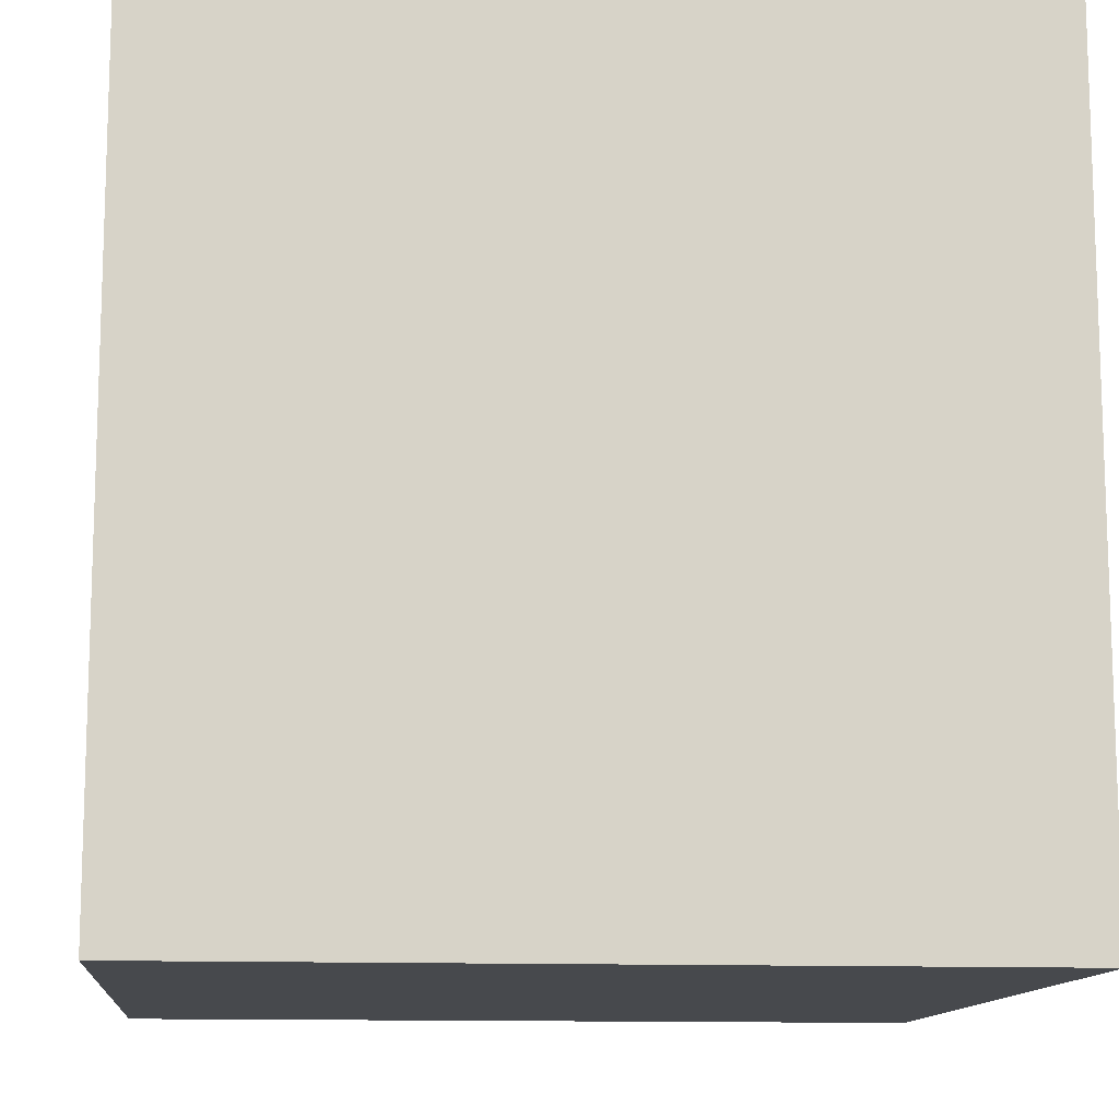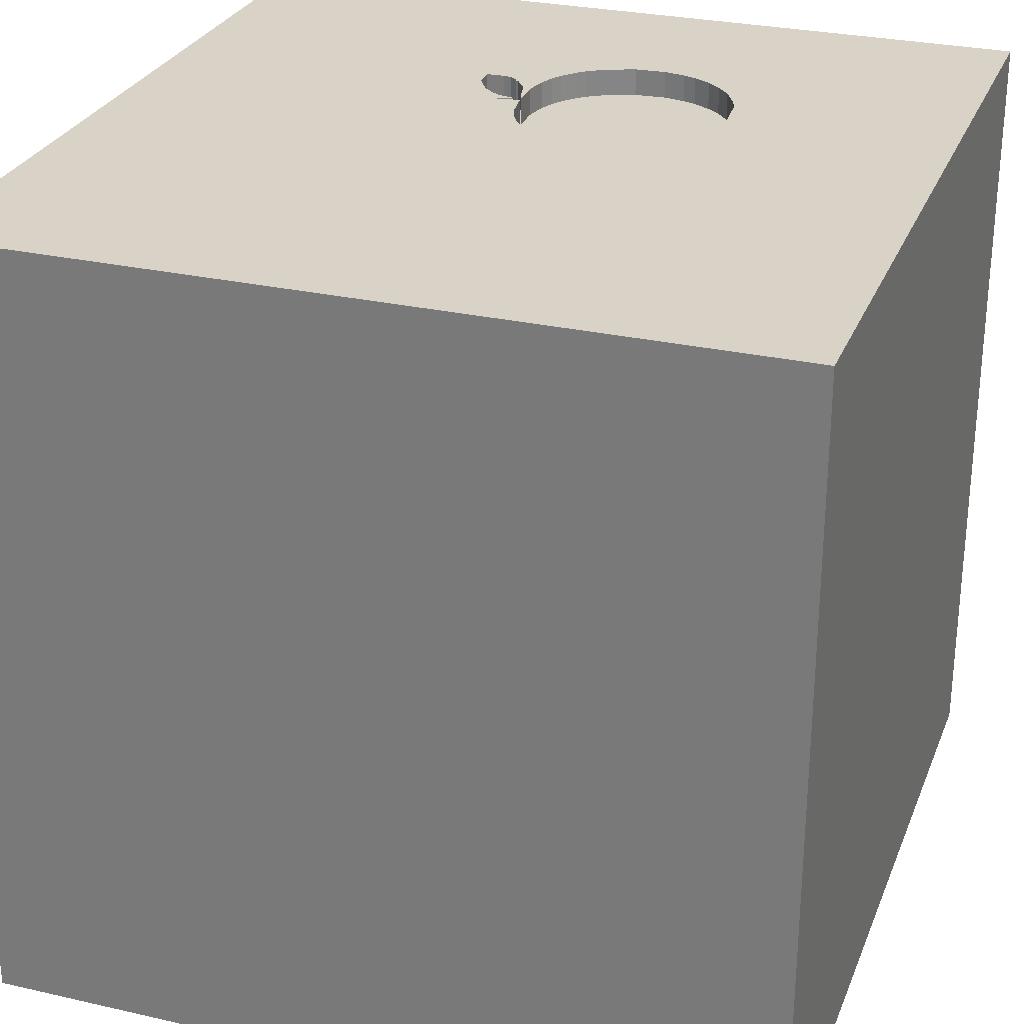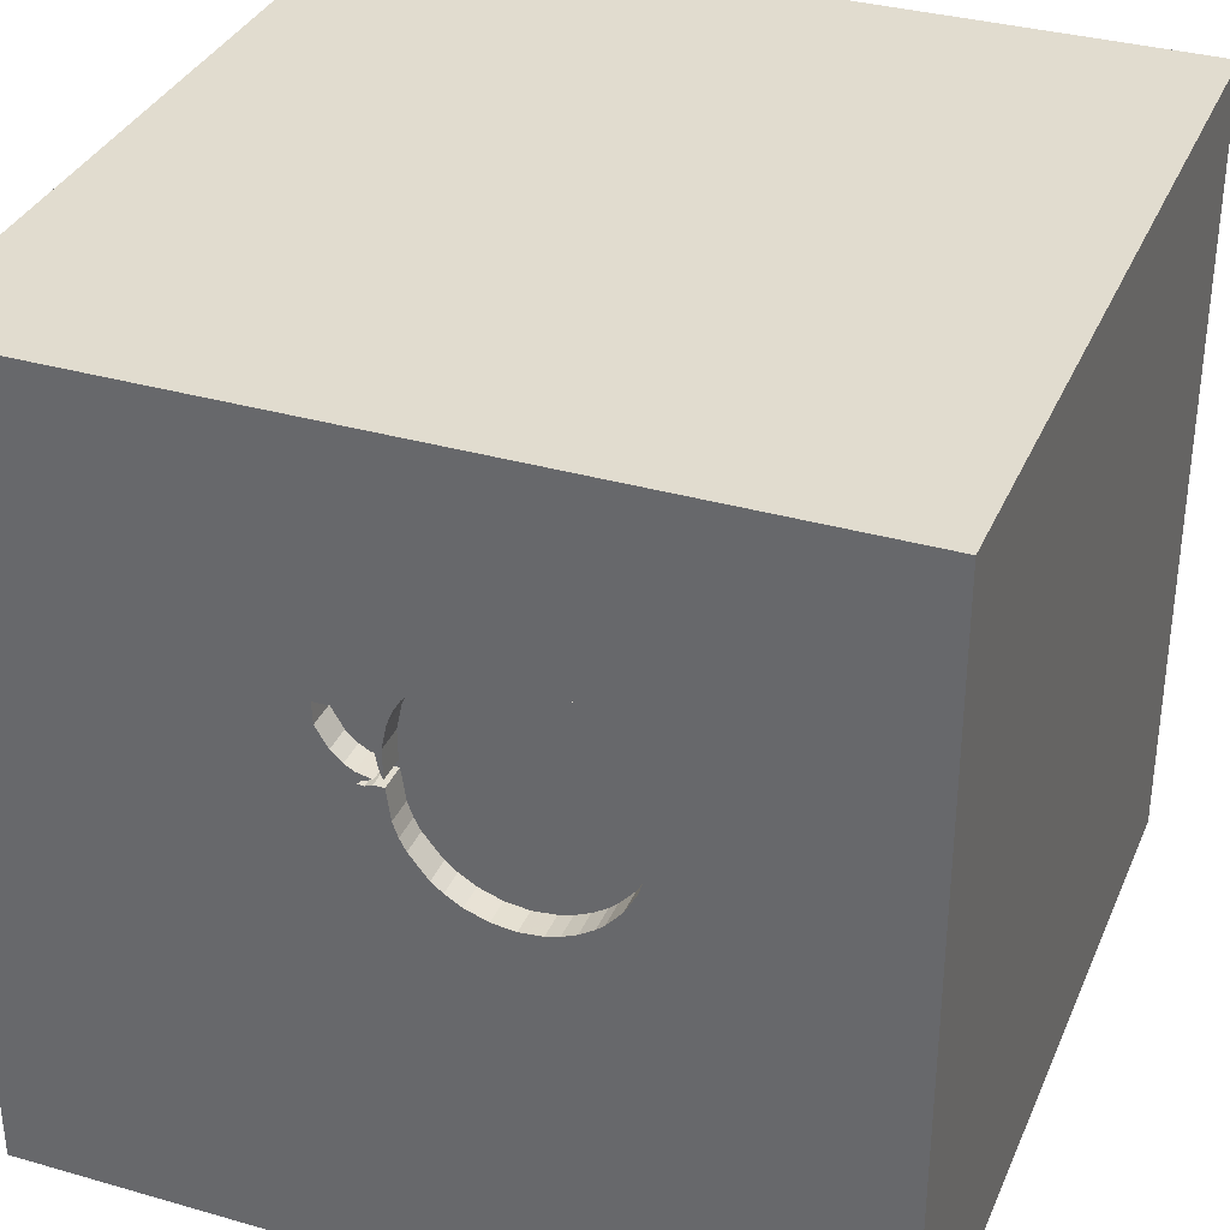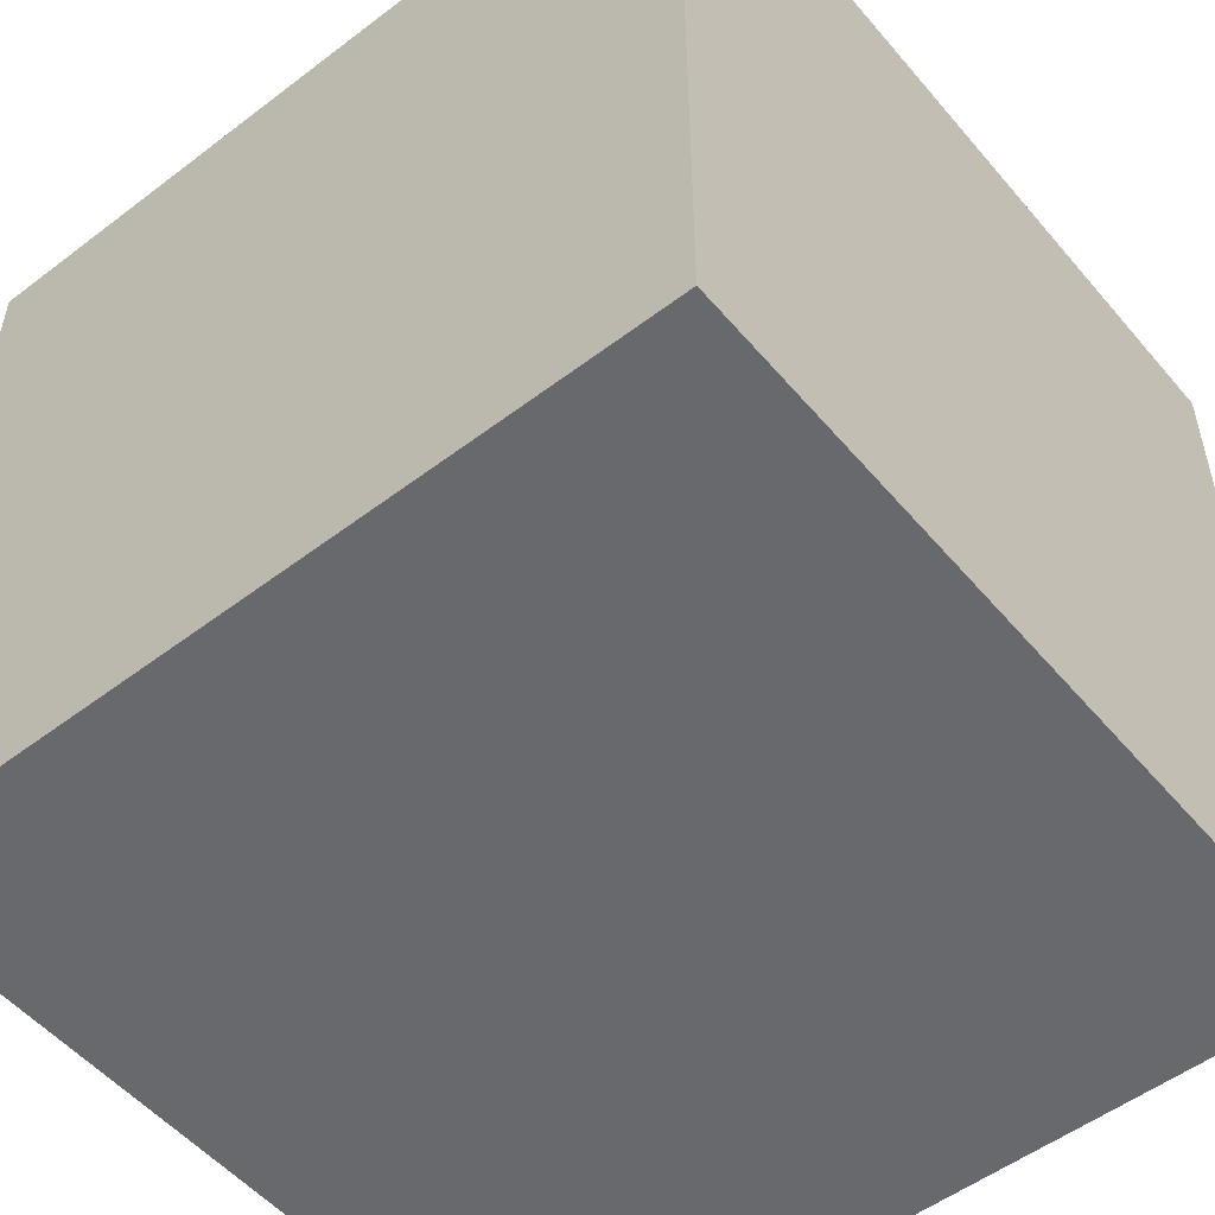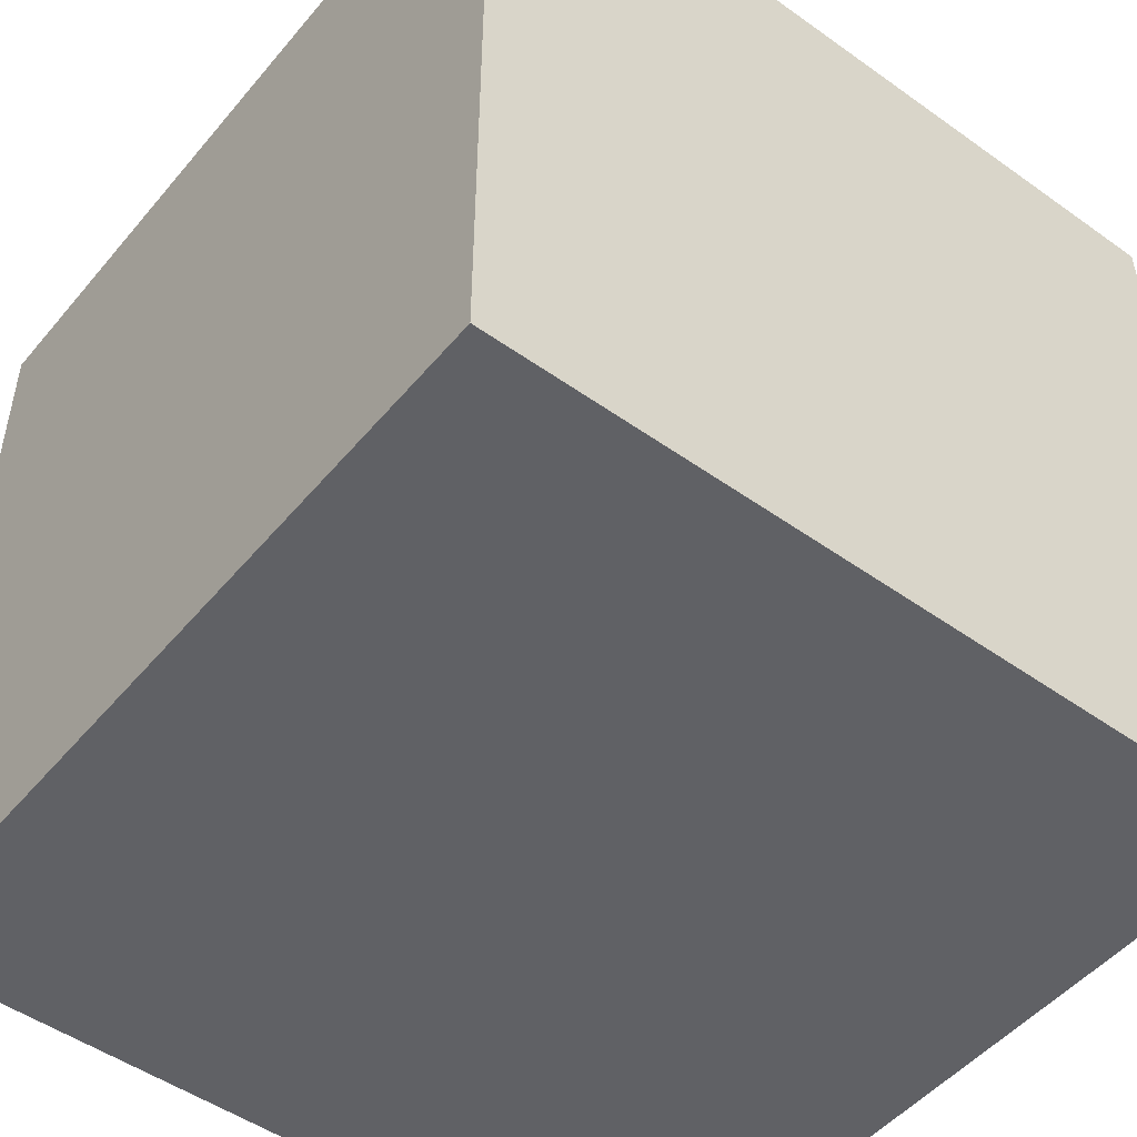
<metadata>
{"format":"obj","ext":"obj","renderer":"f3d","projection":"perspective","resolution":1024,"background":"white","views":[{"elev":-12.1,"azim":-5.6,"up":"+Z"},{"elev":28.2,"azim":-161.0,"up":"+Y"},{"elev":34.4,"azim":-158.9,"up":"+Z"},{"elev":-52.8,"azim":-50.8,"up":"+Y"},{"elev":-49.5,"azim":51.8,"up":"+Y"}]}
</metadata>
<code>
o apple_63
v -0.289 1.5 -0.03418
v -0.6021 1.5 0.6765
v 0.09092 1.5 0.5323
v 0.2578 1.5 0.4494
v -0.2065 1.5 -0.0244
v -0.603 1.5 0.1288
v -0.603 1.4 0.1288
v 0.07927 1.5 0.2501
v 0.07927 1.4 0.2501
v -0.675 1.5 0.3579
v -0.675 1.4 0.3579
v -0.5469 -1.068 1.5
v -1.126 0.0651 -1.5
v -1.016 0.1432 1.5
v -1.042 1.042 -1.5
v -1.042 1.224 1.5
v -1.094 -1.5 -0.02604
v -0.5469 -1.5 1.094
v -1.042 -1.5 -1.25
v -1.071 1.5 0.1758
v -1.042 -1.25 1.5
v -1.081 -0.5208 1.5
v -0.6656 1.5 0.2709
v -0.6609 1.5 0.5421
v 0.08798 1.5 0.3117
v 0.0809 1.5 0.5804
v 0.2369 1.5 0.6009
v 0.2369 1.4 0.6009
v 0.2091 1.5 0.5947
v -0.004586 1.5 0.7204
v 0.625 0.2865 1.5
v -0.1693 1.198 -1.5
v -0.1302 1.25 1.5
v 0.2083 -0.4427 -1.5
v 0.3646 -0.4948 1.5
v 0.4688 -1.5 0.612
v 0.6771 -1.5 0.1042
v 0.4948 -1.5 -0.3776
v -0.1302 -1.5 -1.5
v 0.4688 -1.5 -1.159
v 0.1562 -1.5 1.5
v -0.07812 0.5078 -1.5
v 0.2214 0.7031 1.5
v 0.3906 1.5 -0.05208
v 0.3014 1.5 0.522
v -0.1302 1.5 -1.5
v 0.2083 1.5 -1.25
v -0.1302 1.5 1.5
v 0.3046 1.5 0.5986
v 0.5143 -1.211 -1.5
v 0.625 -1.302 1.5
v -0.06883 1.5 0.03868
v 0.05208 -1.029 1.5
v 0 -0 1.5
v -0.1823 -0.5599 1.5
v 0 -1.5 -0
v -0.2344 -1.5 -0.7292
v 0 -1.5 0.6771
v -0.03906 -1.5 1.276
v -0.2083 -1.5 -1.224
v -0.1267 1.5 0.003773
v -0.1013 1.5 0.7935
v 0.1636 1.5 0.3684
v -0.5559 1.5 0.7307
v -0.6609 1.4 0.5421
v -0.5502 1.5 0.06914
v 0.179 1.5 0.566
v 0.179 1.4 0.566
v 0.1696 1.5 0.5624
v -0.06883 1.4 0.03868
v 0.9635 0.2669 -1.5
v 1.25 0.2083 1.5
v 1.5 1.5 -1.5
v 1.237 1.042 1.5
v 1.25 -1.5 0.5208
v 1.172 -1.5 -0.2604
v 1.107 -1.5 0.9896
v 1.107 -1.5 -1.165
v 0.8398 1.5 -0.9668
v 1.191 1.5 0.1172
v 0.8333 1.5 1.133
v 1.198 -1.107 1.5
v 1.042 -0.2865 1.5
v 0.127 1.5 0.4988
v 0.127 1.4 0.4988
v 0.1696 1.4 0.5624
v 0.1094 1.5 0.4146
v -0.03772 1.5 0.7509
v -0.03772 1.4 0.7509
v 0.0992 1.5 0.4926
v -0.3971 1.5 0.8233
v -0.3971 1.4 0.8234
v -0.4955 1.5 0.02741
v -0.1013 1.4 0.7935
v 0.1843 1.5 0.3934
v 0.1843 1.4 0.3934
v -0.418 1.5 -0.0121
v -0.418 1.4 -0.0121
v -0.1267 1.4 0.003772
v 0.1314 1.5 0.3626
v 0.06039 1.5 0.1977
v -0.02936 1.5 0.07092
v -0.3696 1.5 -0.02604
v -0.3696 1.4 -0.02604
v -0.5559 1.4 0.7307
v 0.03795 1.5 0.1547
v -0.5371 -0.7487 -1.5
v -0.651 -1.5 0.638
v -0.4687 -1.5 -0
v -0.4687 -1.5 -0.4167
v -0.4687 -1.5 1.5
v -0.4557 0.651 1.5
v -0.612 1.5 -1.042
v -0.3906 1.5 1.211
v -0.3516 1.5 -0.4818
v -1.5 -0.7943 0.1823
v -1.5 -1.042 -1.25
v -1.5 -0.651 1.042
v -1.5 0.3776 -0.7031
v -1.5 0.5208 0.612
v -1.5 0.1823 0
v -1.5 0.3125 1.094
v -1.5 0.4167 -1.5
v -1.5 0.4167 -1.25
v -1.5 0.4167 1.5
v -1.5 -0.2083 -1.068
v -1.5 -0.1823 0.4818
v -1.5 -0.1823 1.146
v -1.5 0 -0.4687
v -1.5 -0.2083 -1.5
v -1.5 -0.2083 1.5
v -1.5 1.029 0.4948
v -1.5 1.042 -0.07812
v -1.5 1.5 1.5
v -1.5 1.068 -0.6315
v -1.5 1.5 -1.5
v -1.5 1.016 -1.185
v -1.5 -0.5469 -0.625
v -1.5 -1.5 0.4167
v -1.5 -1.5 -0.2083
v -1.5 -1.5 1.5
v -1.5 -1.5 -1.5
v -1.5 1.5 -0.8333
v -1.5 1.5 0.1302
v -1.5 -1.12 -0.5859
v -1.5 -1.302 -0.05208
v -1.5 -1.25 0.6771
v -1.5 0.8333 1.198
v 0.03571 1.5 0.671
v 0.03571 1.4 0.671
v 0.05899 1.5 0.6325
v 0.05899 1.4 0.6325
v -0.6702 1.5 0.3134
v -0.6261 1.5 0.6306
v 0.7292 -0.7812 1.5
v 0.599 1.068 -1.5
v 0.7292 0.9896 1.5
v 0.625 -1.5 1.198
v 0.8333 -1.5 -1.5
v 0.8333 -1.5 1.5
v 0.8333 1.5 -1.5
v 0.8333 1.5 1.5
v -0.2065 1.4 -0.0244
v 0.2179 1.5 0.4127
v 0.2179 1.4 0.4127
v -0.3226 1.5 -0.03079
v -0.47 1.5 0.01125
v 0.18 1.5 0.575
v 0.18 1.4 0.575
v 1.5 -1.5 -1.5
v -0.5502 1.4 0.06914
v -0.5065 1.5 0.771
v -0.5065 1.4 0.771
v 1.5 -1.042 0.2083
v 1.5 -0.9115 1.094
v 1.5 -0.00651 -0.4036
v 1.5 0.319 0.4004
v 1.5 0.4427 1.237
v 1.5 0.4167 -1.5
v 1.5 0.4948 -1.302
v 1.5 0.1562 1.5
v 1.5 -0.2083 -1.5
v 1.5 -0.2344 -1.12
v 1.5 1.094 -1.12
v 1.5 1.042 0.1562
v 1.5 1.042 -0.4687
v 1.5 1.094 0.8268
v 1.5 -0.4688 1.5
v 1.5 -1.5 0.4167
v 1.5 -1.5 -0.2083
v 1.5 -1.5 1.5
v 1.5 0.8333 1.5
v 1.5 1.5 1.5
v 1.5 1.5 -0.8333
v 1.5 1.5 0.1302
v 1.5 -1.198 -1.042
v 1.5 -1.146 -0.4167
v 1.5 -0.4167 0.4427
v 1.5 -0.2734 1.12
v 0.03795 1.4 0.1547
v -1.198 -1.074 -1.5
v -1.354 -0.2083 1.5
v -1.185 -1.5 -0.651
v -1.25 -1.5 0.5599
v -1.12 0.651 1.5
v -1.276 1.5 1.029
v -1.198 1.5 -0.625
v 0.1287 1.5 0.3809
v 0.1287 1.4 0.3809
v -0.647 1.5 0.5905
v -0.647 1.4 0.5905
v 0.06039 1.4 0.1977
v 0.1802 1.5 0.3531
v 0.1802 1.4 0.3531
v -0.289 1.4 -0.03418
v 0.2578 1.4 0.4494
v -0.4167 -0 1.5
v -0.5211 1.5 0.04356
v 0.1466 1.5 0.5281
v 0.09777 1.5 0.3886
v 0.09777 1.4 0.3886
v -0.47 1.4 0.01125
v 0.1462 1.5 0.3747
v 1.159 -0.7292 -1.5
v 0.8333 -1.5 -0.6771
v -0.4442 1.5 0.8055
v -0.6656 1.4 0.2709
v -0.6021 1.4 0.6765
v 0.1573 1.5 0.3509
v 0.1573 1.4 0.3509
v -0.2062 1.5 0.8312
v -0.2062 1.4 0.8312
v -0.02936 1.4 0.07092
v 0.1636 1.4 0.3684
v 0.2091 1.4 0.5947
v -0.2624 1.5 0.8347
v 0.1094 1.4 0.4146
v 0.3046 1.4 0.5986
v -0.3187 1.5 0.8381
v -0.3187 1.4 0.8381
v 0.09505 1.5 0.3617
v 0.09505 1.4 0.3617
v 0.0809 1.4 0.5804
v 0.1042 1.5 0.7292
v 0.0992 1.4 0.4926
v -0.4442 1.4 0.8055
v 0.3014 1.4 0.522
v -0.5211 1.4 0.04356
v -0.004583 1.4 0.7204
v -0.6451 1.5 0.2055
v -0.6451 1.4 0.2055
v 0.1314 1.4 0.3626
f 21 22 141
f 111 21 141
f 18 111 141
f 131 118 141
f 147 139 141
f 22 131 141
f 141 118 147
f 139 204 141
f 204 18 141
f 111 12 21
f 21 12 22
f 204 108 18
f 131 128 118
f 147 146 139
f 22 202 131
f 146 140 139
f 18 59 111
f 41 12 111
f 118 116 147
f 147 116 146
f 140 204 139
f 59 41 111
f 41 53 12
f 140 17 204
f 22 14 202
f 202 14 131
f 125 128 131
f 14 125 131
f 125 122 128
f 128 127 118
f 118 127 116
f 41 51 53
f 53 55 12
f 12 55 22
f 140 203 17
f 18 58 59
f 160 51 41
f 146 145 140
f 17 108 204
f 108 58 18
f 59 160 41
f 14 205 125
f 134 122 125
f 122 127 128
f 116 145 146
f 145 142 140
f 17 109 108
f 59 158 160
f 55 14 22
f 205 134 125
f 134 148 122
f 142 203 140
f 55 217 14
f 58 36 59
f 122 120 127
f 127 121 116
f 116 138 145
f 36 158 59
f 51 155 53
f 53 35 55
f 148 120 122
f 17 110 109
f 108 56 58
f 158 77 160
f 155 35 53
f 54 217 55
f 145 117 142
f 203 110 17
f 109 56 108
f 160 82 51
f 51 82 155
f 217 112 14
f 14 112 205
f 205 16 134
f 121 138 116
f 142 19 203
f 191 82 160
f 35 54 55
f 56 36 58
f 77 191 160
f 120 121 127
f 203 57 110
f 36 77 158
f 54 112 217
f 148 132 120
f 121 129 138
f 110 56 109
f 35 31 54
f 134 132 148
f 138 117 145
f 56 37 36
f 112 16 205
f 19 57 203
f 155 83 35
f 54 43 112
f 132 121 120
f 129 126 138
f 110 57 56
f 36 75 77
f 83 31 35
f 132 133 121
f 121 119 129
f 138 126 117
f 37 75 36
f 82 83 155
f 112 33 16
f 19 60 57
f 56 38 37
f 31 43 54
f 57 38 56
f 75 191 77
f 191 188 82
f 114 206 134
f 2 20 206
f 133 119 121
f 126 142 117
f 107 142 201
f 175 188 191
f 188 83 82
f 43 33 112
f 33 134 16
f 2 206 114
f 20 134 206
f 134 144 132
f 129 119 126
f 126 130 142
f 13 201 142
f 142 60 19
f 33 48 134
f 2 114 64
f 20 2 154
f 20 154 210
f 20 210 24
f 20 144 134
f 13 142 130
f 107 201 13
f 142 39 60
f 37 76 75
f 75 189 191
f 174 175 191
f 198 199 175
f 114 134 48
f 133 135 119
f 107 39 142
f 60 38 57
f 38 76 37
f 174 191 189
f 198 175 174
f 199 188 175
f 172 64 114
f 114 91 226
f 226 172 114
f 10 153 20
f 20 24 10
f 144 133 132
f 60 40 38
f 188 72 83
f 72 31 83
f 114 231 239
f 114 239 91
f 23 20 153
f 119 124 126
f 40 225 38
f 225 76 38
f 76 189 75
f 177 199 198
f 188 181 72
f 31 157 43
f 231 236 239
f 250 6 20
f 20 23 250
f 42 107 13
f 50 39 107
f 76 190 189
f 176 198 174
f 176 177 198
f 199 181 188
f 157 33 43
f 231 114 62
f 218 115 20
f 20 6 66
f 20 66 218
f 135 137 119
f 42 34 107
f 174 189 190
f 114 244 30
f 114 30 88
f 88 62 114
f 115 218 93
f 115 93 167
f 115 167 97
f 144 135 133
f 137 124 119
f 124 130 126
f 177 178 199
f 72 157 31
f 244 90 3
f 244 3 26
f 244 26 151
f 244 151 149
f 149 30 244
f 115 97 103
f 115 103 166
f 124 123 130
f 39 40 60
f 178 181 199
f 72 74 157
f 81 114 48
f 49 244 114
f 219 90 244
f 168 67 69
f 69 219 244
f 244 27 29
f 168 69 244
f 244 29 168
f 5 61 115
f 115 166 1
f 115 1 5
f 13 130 123
f 71 34 42
f 40 78 225
f 225 78 76
f 197 174 190
f 157 48 33
f 49 114 81
f 49 27 244
f 84 90 219
f 87 220 90
f 207 144 20
f 144 143 135
f 34 50 107
f 176 174 197
f 181 192 72
f 157 162 48
f 90 84 87
f 52 44 61
f 115 207 20
f 207 143 144
f 137 123 124
f 39 159 40
f 178 192 181
f 192 74 72
f 81 48 162
f 44 95 164
f 4 45 44
f 44 164 4
f 52 102 44
f 115 61 44
f 113 207 115
f 137 136 123
f 15 13 123
f 156 71 42
f 50 159 39
f 78 190 76
f 186 177 176
f 187 178 177
f 44 25 241
f 223 208 95
f 63 223 95
f 241 100 229
f 213 63 95
f 213 95 44
f 44 241 229
f 44 229 213
f 44 102 106
f 15 123 136
f 42 13 15
f 224 50 34
f 78 170 190
f 196 197 190
f 183 176 197
f 186 185 177
f 74 162 157
f 45 49 81
f 44 106 101
f 8 25 44
f 44 101 8
f 79 115 44
f 136 143 207
f 32 42 15
f 71 224 34
f 159 78 40
f 196 190 170
f 183 197 196
f 187 192 178
f 80 45 81
f 113 136 207
f 143 137 135
f 156 42 32
f 170 159 50
f 184 186 176
f 185 187 177
f 47 115 79
f 73 71 156
f 80 44 45
f 47 113 115
f 180 176 183
f 143 136 137
f 224 170 50
f 184 176 180
f 193 192 187
f 192 193 74
f 74 193 162
f 159 170 78
f 81 162 193
f 79 44 80
f 161 47 79
f 46 113 47
f 46 32 15
f 46 156 32
f 161 73 156
f 194 186 184
f 195 185 186
f 195 187 185
f 195 80 81
f 161 46 47
f 46 136 113
f 46 15 136
f 161 156 46
f 182 224 71
f 170 183 196
f 179 180 183
f 73 184 180
f 73 194 184
f 194 195 186
f 195 193 187
f 195 81 193
f 194 80 195
f 73 161 79
f 73 179 71
f 179 182 71
f 182 170 224
f 182 183 170
f 179 183 182
f 73 180 179
f 73 79 194
f 194 79 80
f 230 234 214
f 234 230 252
f 213 229 230
f 230 214 213
f 63 213 214
f 214 234 63
f 209 234 252
f 252 230 100
f 229 100 230
f 223 63 234
f 234 209 223
f 209 252 242
f 100 241 252
f 208 223 209
f 242 221 209
f 242 252 241
f 209 96 208
f 11 221 242
f 237 209 221
f 242 241 25
f 95 208 96
f 209 237 96
f 11 65 221
f 11 242 9
f 237 221 87
f 25 8 9
f 9 242 25
f 96 165 95
f 96 237 85
f 65 11 24
f 245 221 65
f 9 227 11
f 220 87 221
f 87 84 237
f 8 101 9
f 165 164 95
f 96 85 165
f 85 237 84
f 10 24 11
f 90 220 221
f 221 245 90
f 245 65 232
f 9 212 227
f 153 10 11
f 11 227 153
f 212 9 101
f 4 164 165
f 165 216 4
f 85 216 165
f 85 84 219
f 24 210 211
f 211 65 24
f 94 245 232
f 240 232 65
f 227 212 200
f 227 23 153
f 216 85 68
f 219 69 86
f 86 85 219
f 65 211 228
f 211 210 154
f 245 243 3
f 3 90 245
f 89 245 94
f 94 232 231
f 231 62 94
f 232 240 236
f 236 231 232
f 240 65 246
f 251 227 200
f 200 212 101
f 101 106 200
f 227 251 23
f 216 247 4
f 216 68 247
f 68 85 86
f 228 105 65
f 154 2 228
f 228 211 154
f 26 3 243
f 245 150 243
f 89 249 245
f 62 88 89
f 89 94 62
f 239 236 240
f 240 246 92
f 65 173 246
f 171 251 200
f 106 102 200
f 250 23 251
f 45 4 247
f 68 28 247
f 69 67 68
f 68 86 69
f 105 228 2
f 2 64 105
f 105 173 65
f 243 152 26
f 245 249 150
f 150 152 243
f 249 89 30
f 88 30 89
f 91 239 240
f 240 92 91
f 92 246 226
f 226 91 92
f 246 173 226
f 7 251 171
f 70 171 200
f 233 200 102
f 6 250 251
f 251 7 6
f 247 238 45
f 68 235 28
f 28 238 247
f 67 168 68
f 173 105 64
f 64 172 173
f 151 26 152
f 30 149 150
f 150 249 30
f 152 150 151
f 172 226 173
f 7 171 6
f 171 70 222
f 233 70 200
f 102 52 233
f 49 45 238
f 68 169 235
f 28 235 27
f 238 28 49
f 169 68 168
f 149 151 150
f 66 6 171
f 222 248 171
f 70 163 222
f 70 233 52
f 235 169 29
f 29 27 235
f 27 49 28
f 168 29 169
f 171 248 66
f 248 222 93
f 93 218 248
f 163 70 99
f 222 163 215
f 52 61 70
f 218 66 248
f 167 93 222
f 163 99 61
f 61 5 163
f 99 70 61
f 98 222 215
f 215 163 1
f 222 98 167
f 5 1 163
f 215 104 98
f 215 1 166
f 97 167 98
f 166 103 104
f 104 215 166
f 98 104 97
f 103 97 104

</code>
